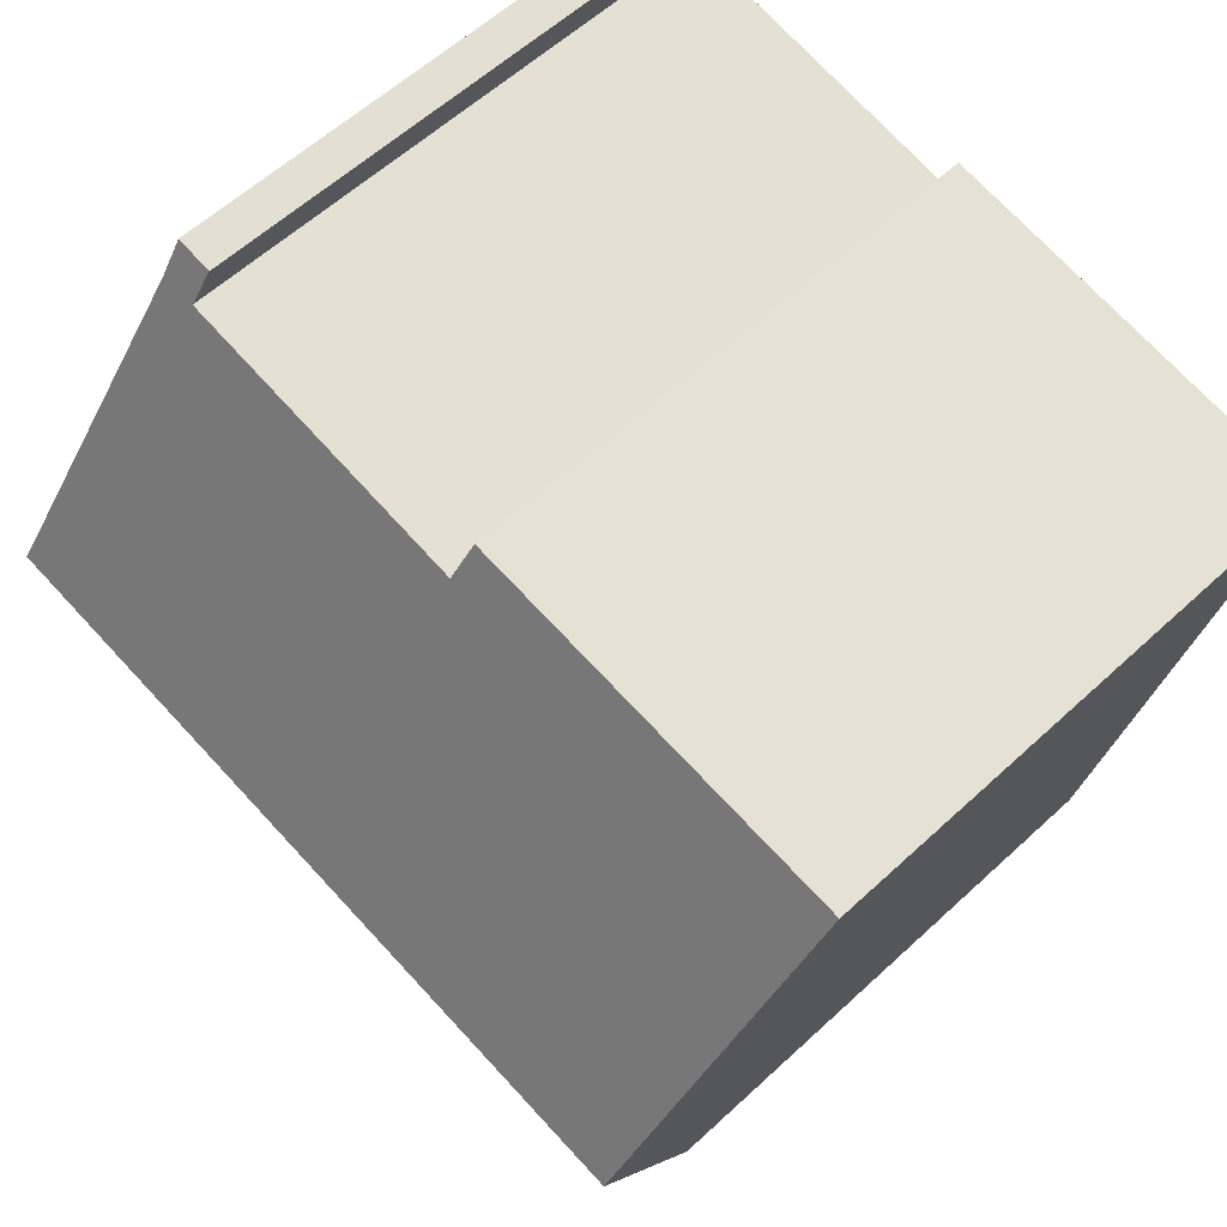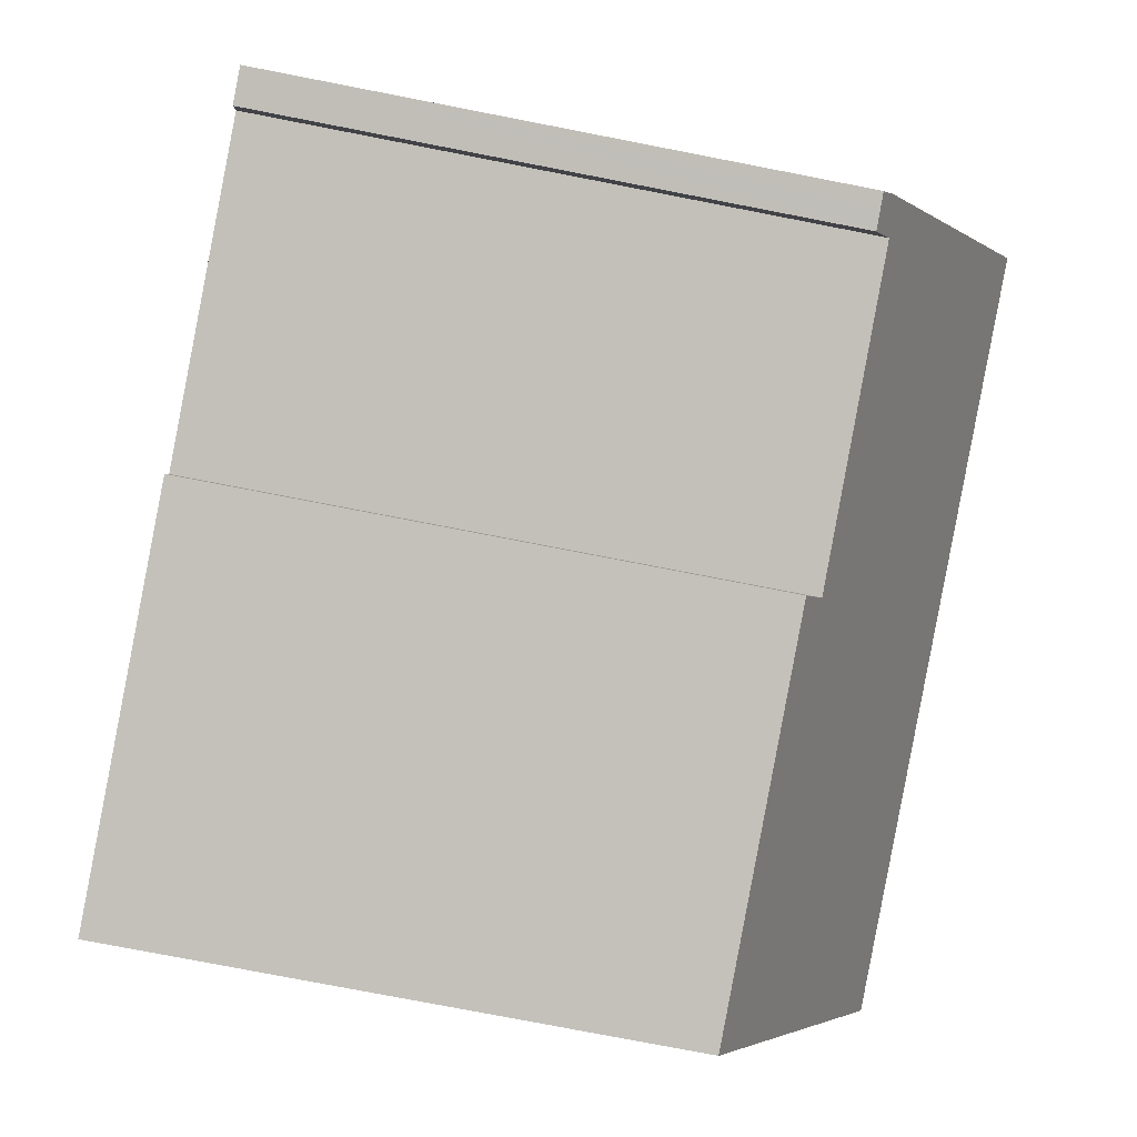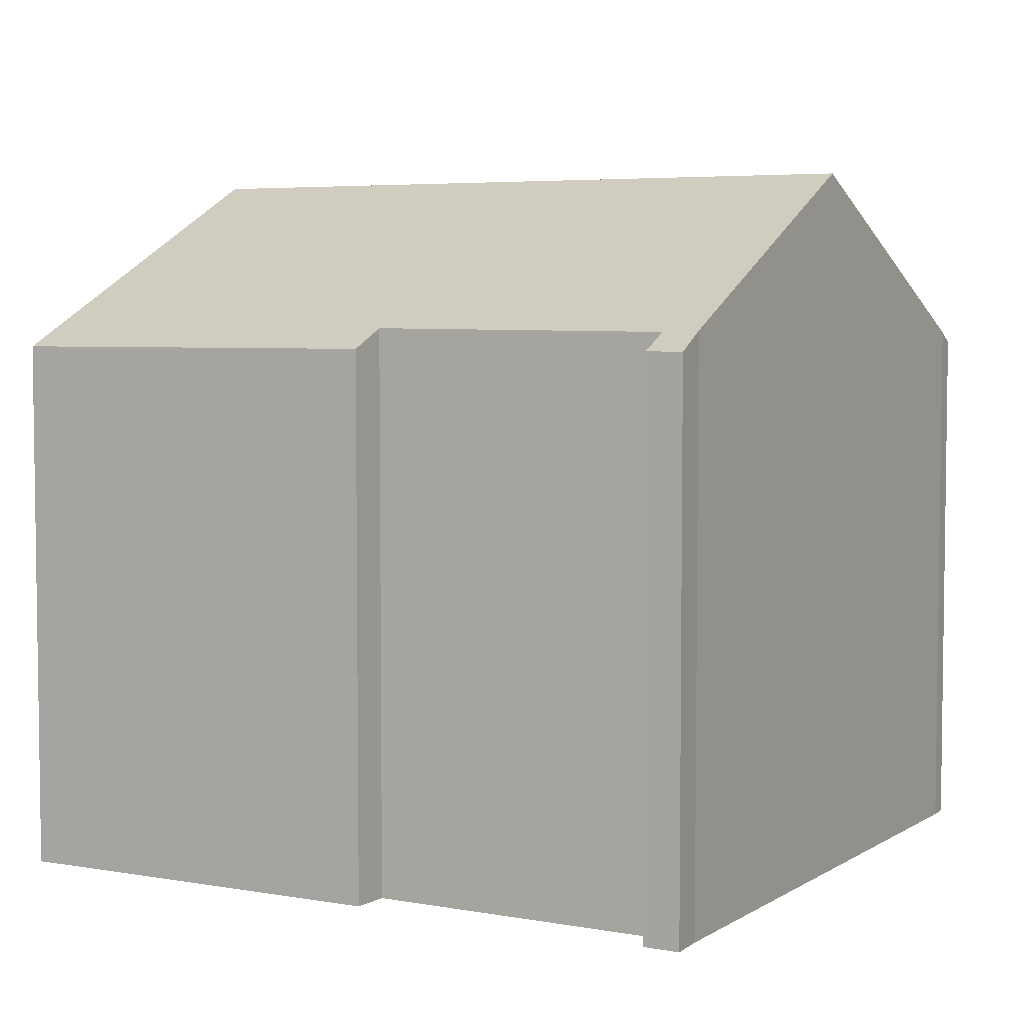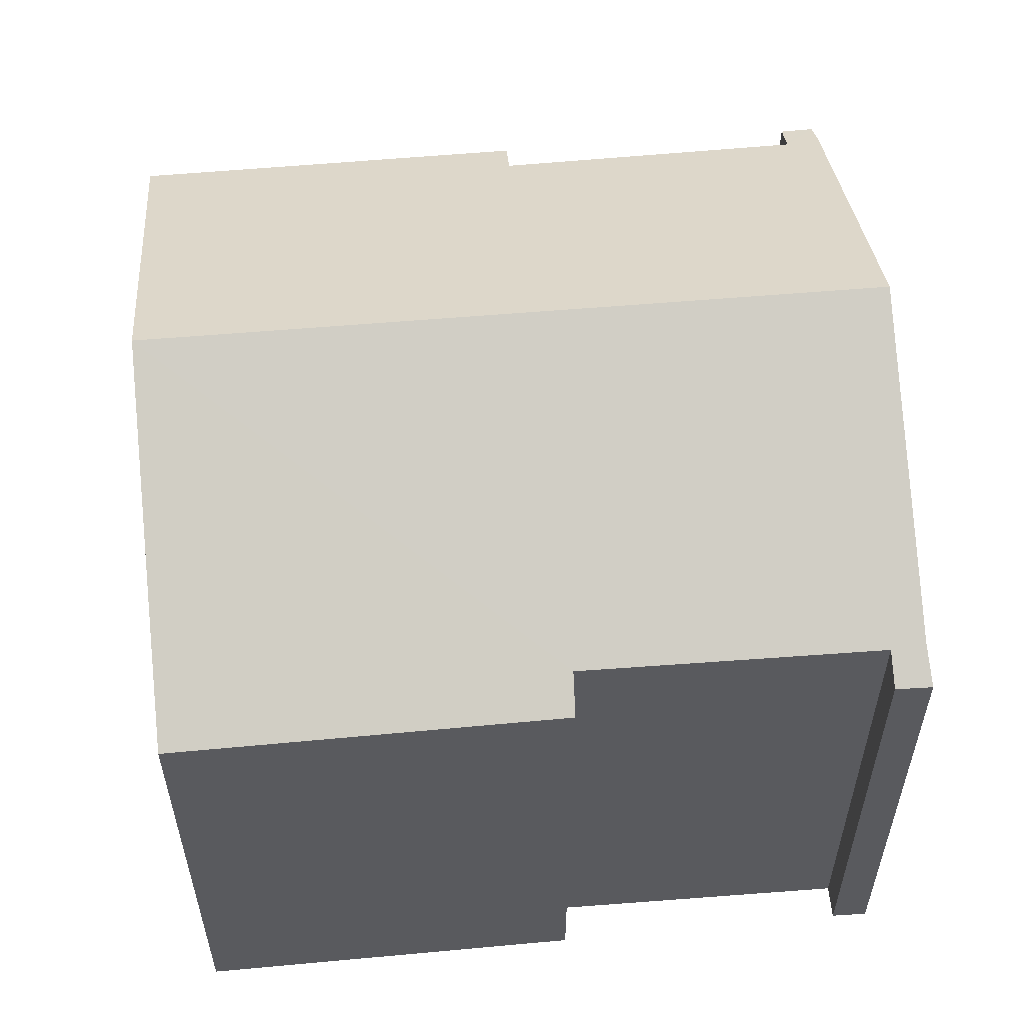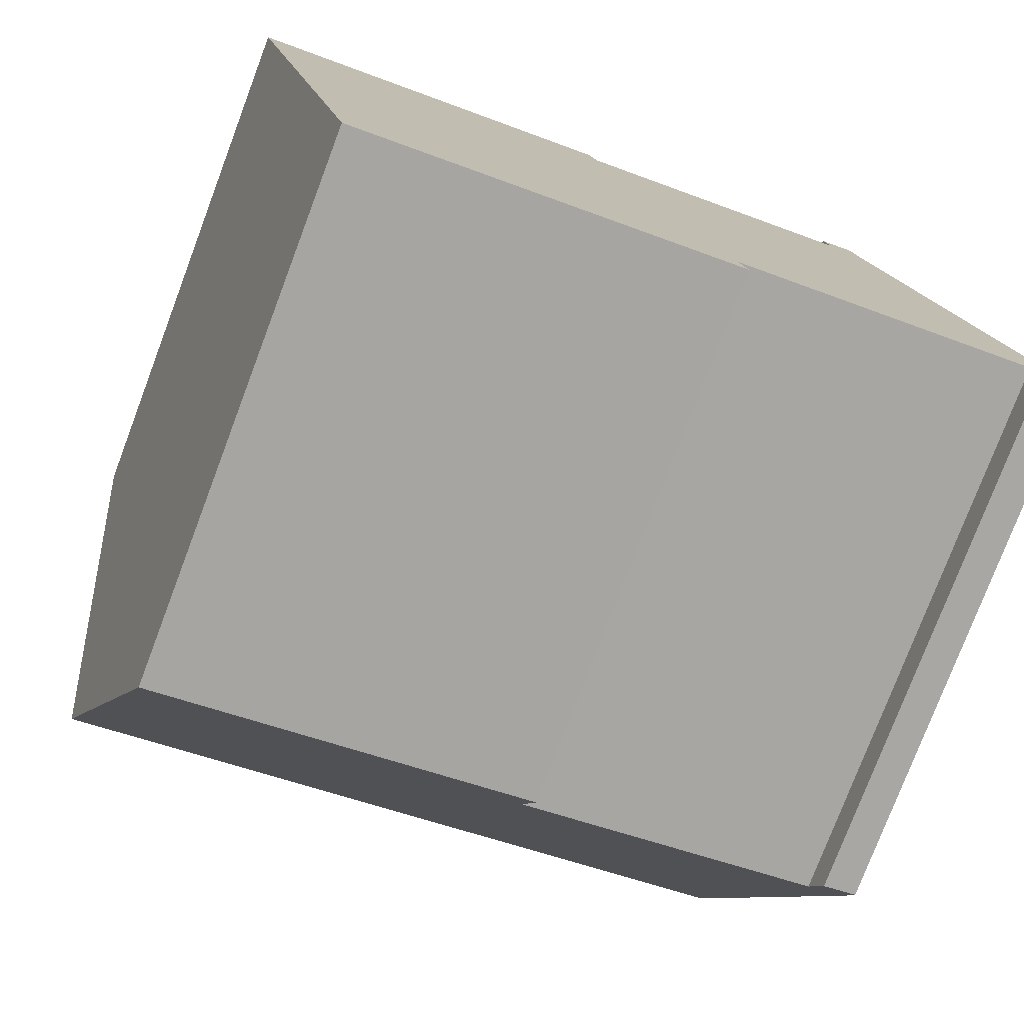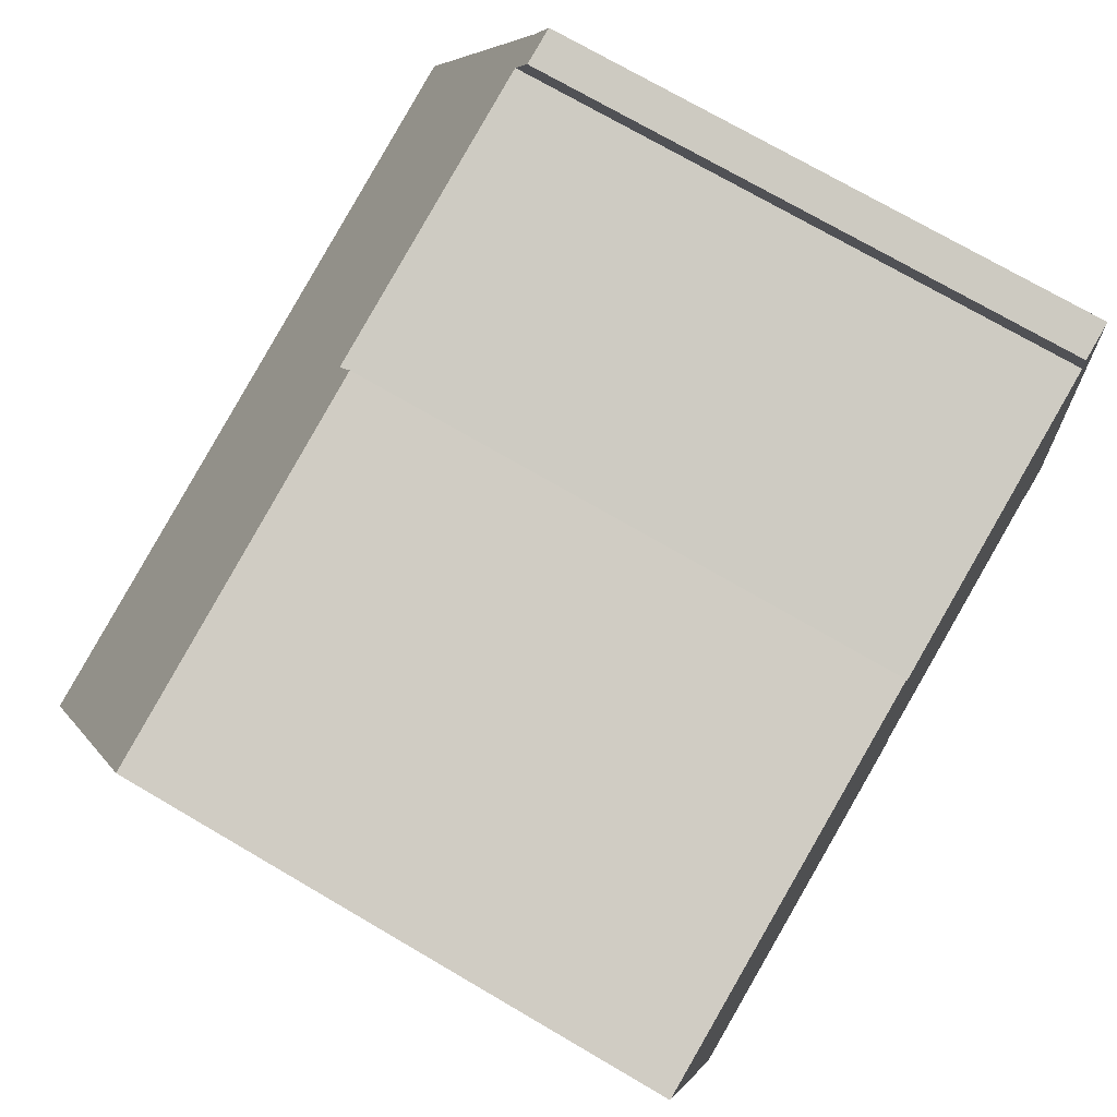
<metadata>
{"format":"obj","ext":"obj","renderer":"f3d","projection":"perspective","resolution":1024,"background":"white","views":[{"elev":58.2,"azim":-133.9,"up":"+Z"},{"elev":-76.9,"azim":79.0,"up":"+Z"},{"elev":5.0,"azim":18.5,"up":"+Y"},{"elev":57.5,"azim":-16.2,"up":"+Y"},{"elev":-77.4,"azim":-20.7,"up":"+Z"},{"elev":72.7,"azim":-59.6,"up":"+Z"}]}
</metadata>
<code>
v  1.43 14.87 -7.278
v  10.87 11.25 -12.97
v  2.844 11.28 -14.48
v  10.71 11.63 -12.2
v  17.02 11.57 -11.09
v  16.48 14.87 -4.323
v  17.78 11.47 -11.15
v  17.57 11.23 -11.68
v  17.14 11.24 -11.75
v  17.84 11.23 -11.64
v  15.15 11.29 2.878
v  14.53 11.64 2.018
v  14.39 11.3 2.714
v  15.25 11.67 2.099
v  0.285 11.24 0.054
v  0 11.24 6.883e-16
v  8.1 11.27 1.53
v  8.29 11.67 0.732
v  2.844 8.866e-16 -14.48
v  10.87 7.942e-16 -12.97
v  17.84 7.128e-16 -11.64
v  17.14 7.195e-16 -11.75
v  17.57 7.154e-16 -11.68
v  10.71 7.471e-16 -12.2
v  17.02 6.788e-16 -11.09
v  0 0 0
v  1.43 4.456e-16 -7.278
v  14.53 -1.236e-16 2.018
v  14.39 -1.662e-16 2.714
v  8.1 -9.369e-17 1.53
v  0.285 -3.307e-18 0.054
v  8.29 -4.482e-17 0.732
v  15.15 -1.762e-16 2.878
v  15.25 -1.285e-16 2.099
v  17.78 6.83e-16 -11.15
v  16.48 2.647e-16 -4.323
g defaultobject
f 1 2 3
f 2 1 4
f 4 1 5
f 5 1 6
f 5 6 7
f 5 8 9
f 8 5 10
f 10 5 7
f 11 12 13
f 12 11 14
f 15 1 16
f 1 15 17
f 1 17 18
f 1 18 12
f 1 12 14
f 1 14 6
f 2 19 3
f 19 2 20
f 21 8 10
f 8 21 9
f 9 21 22
f 22 21 23
f 5 24 4
f 24 5 25
f 19 1 3
f 1 19 16
f 16 19 26
f 26 19 27
f 28 13 12
f 13 28 29
f 9 25 5
f 25 9 22
f 26 15 16
f 15 26 17
f 17 26 30
f 30 26 31
f 32 12 18
f 12 32 28
f 29 11 13
f 11 29 33
f 17 32 18
f 32 17 30
f 11 34 14
f 34 11 33
f 34 6 14
f 6 34 7
f 7 34 35
f 35 34 36
f 35 10 7
f 10 35 21
f 24 2 4
f 2 24 20
f 35 23 21
f 23 35 22
f 22 35 25
f 25 35 36
f 25 36 24
f 33 28 34
f 28 33 29
f 24 19 20
f 19 24 36
f 19 36 34
f 19 34 27
f 27 34 28
f 27 28 32
f 27 32 26
f 26 32 30
f 26 30 31

</code>
